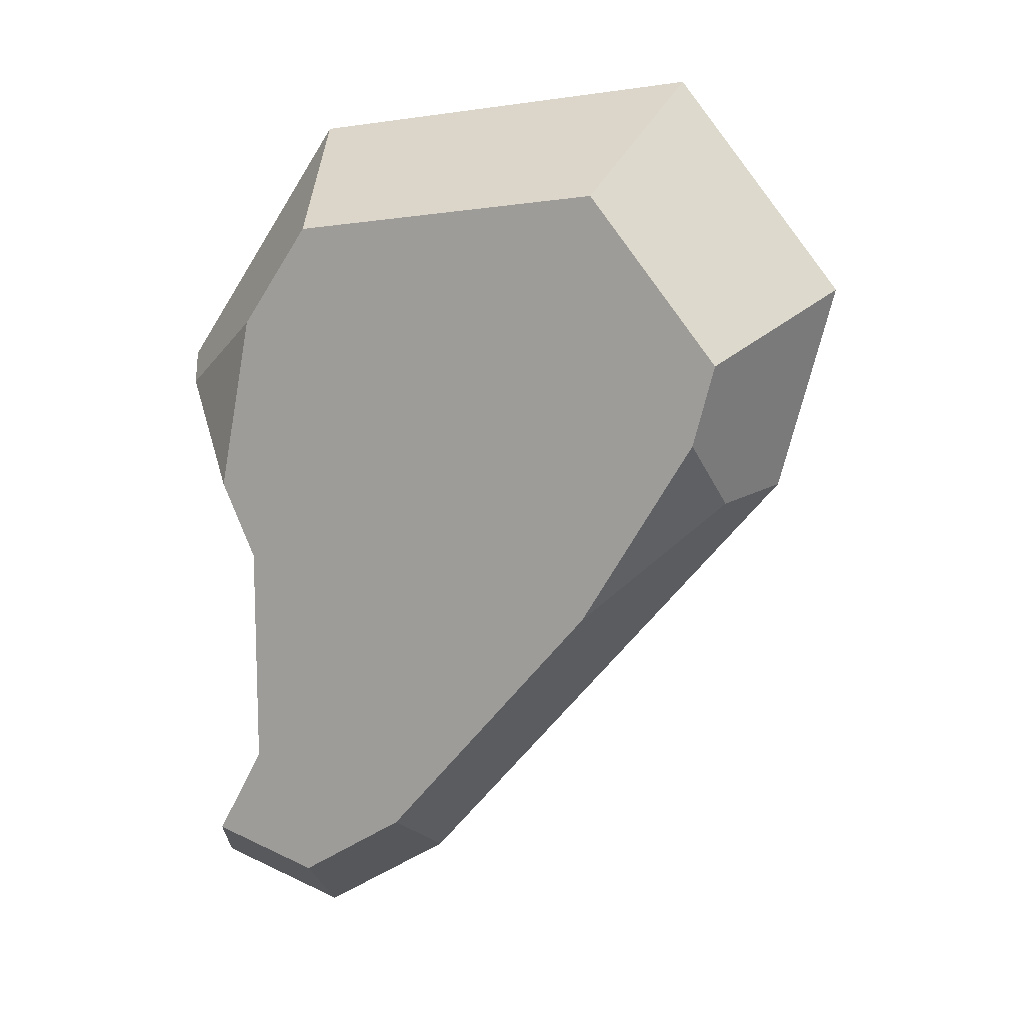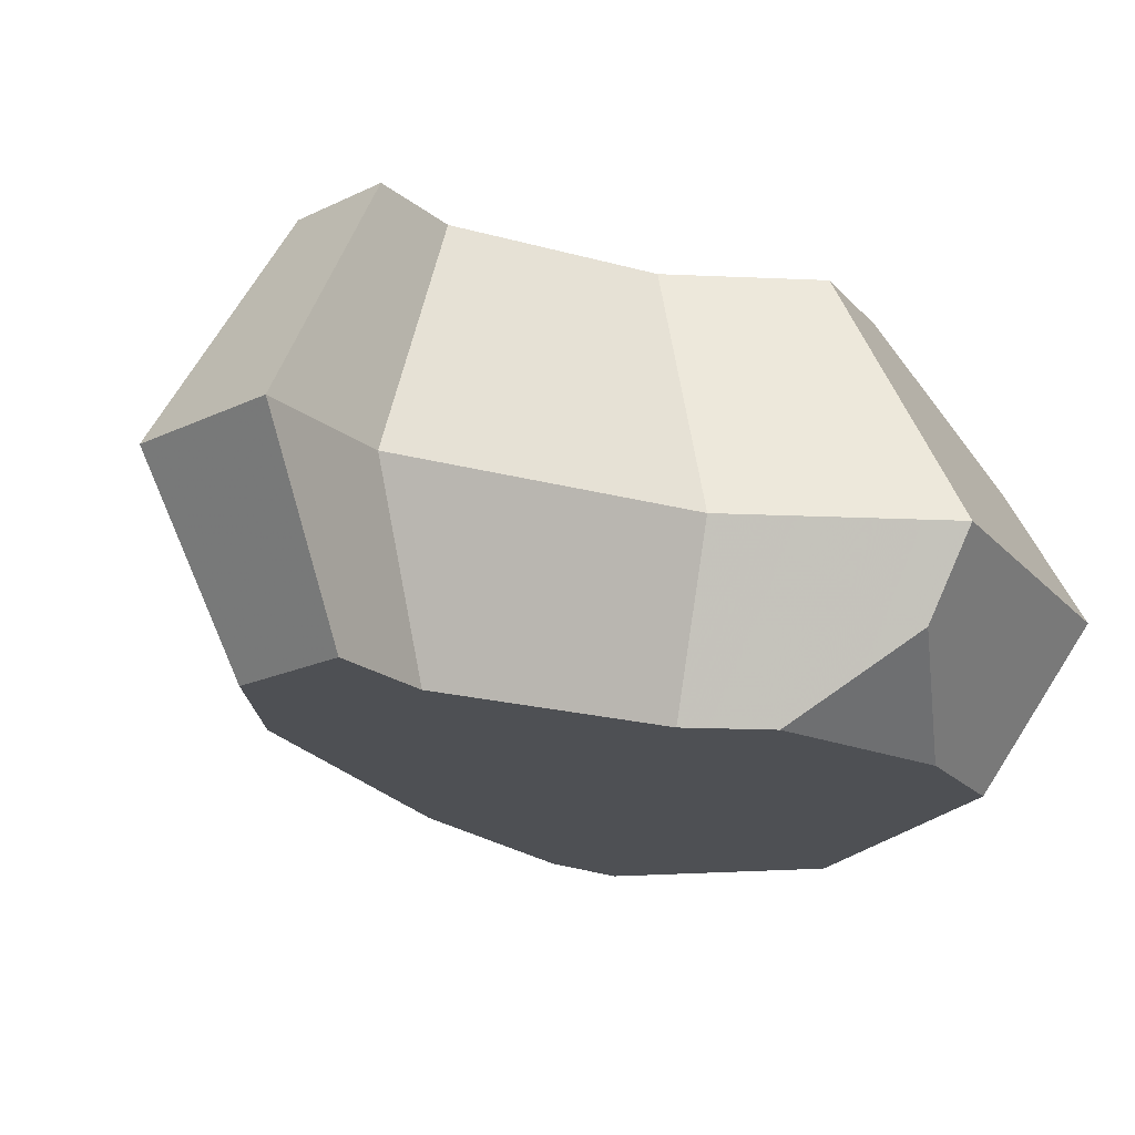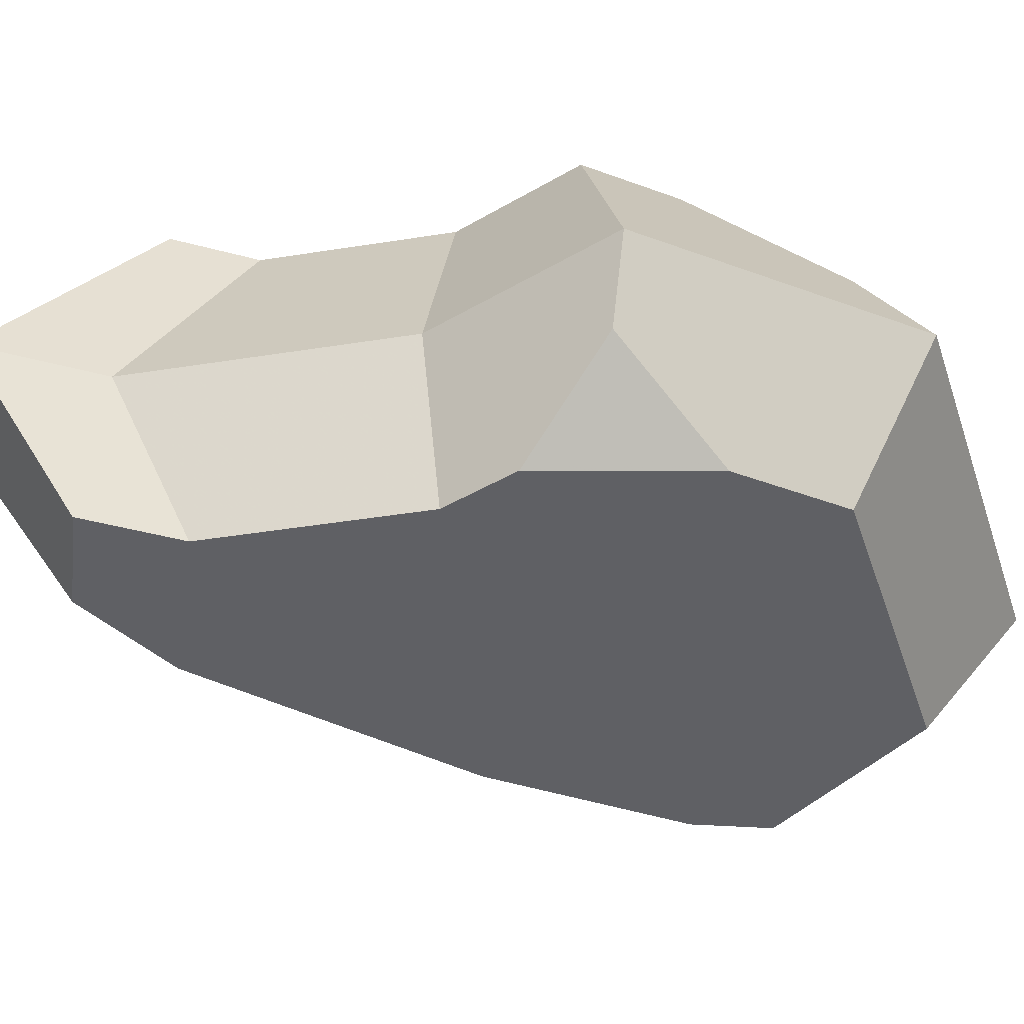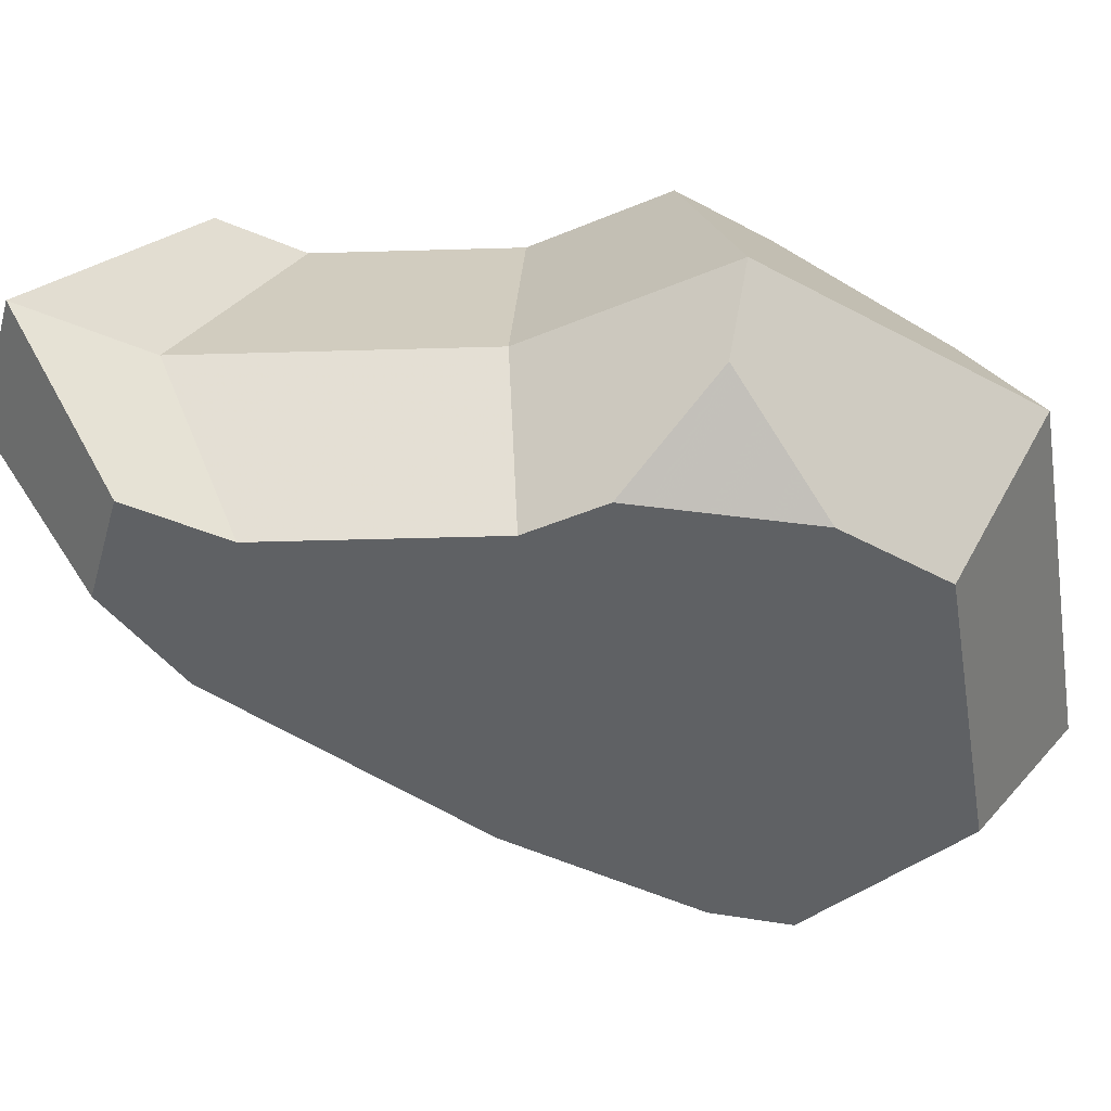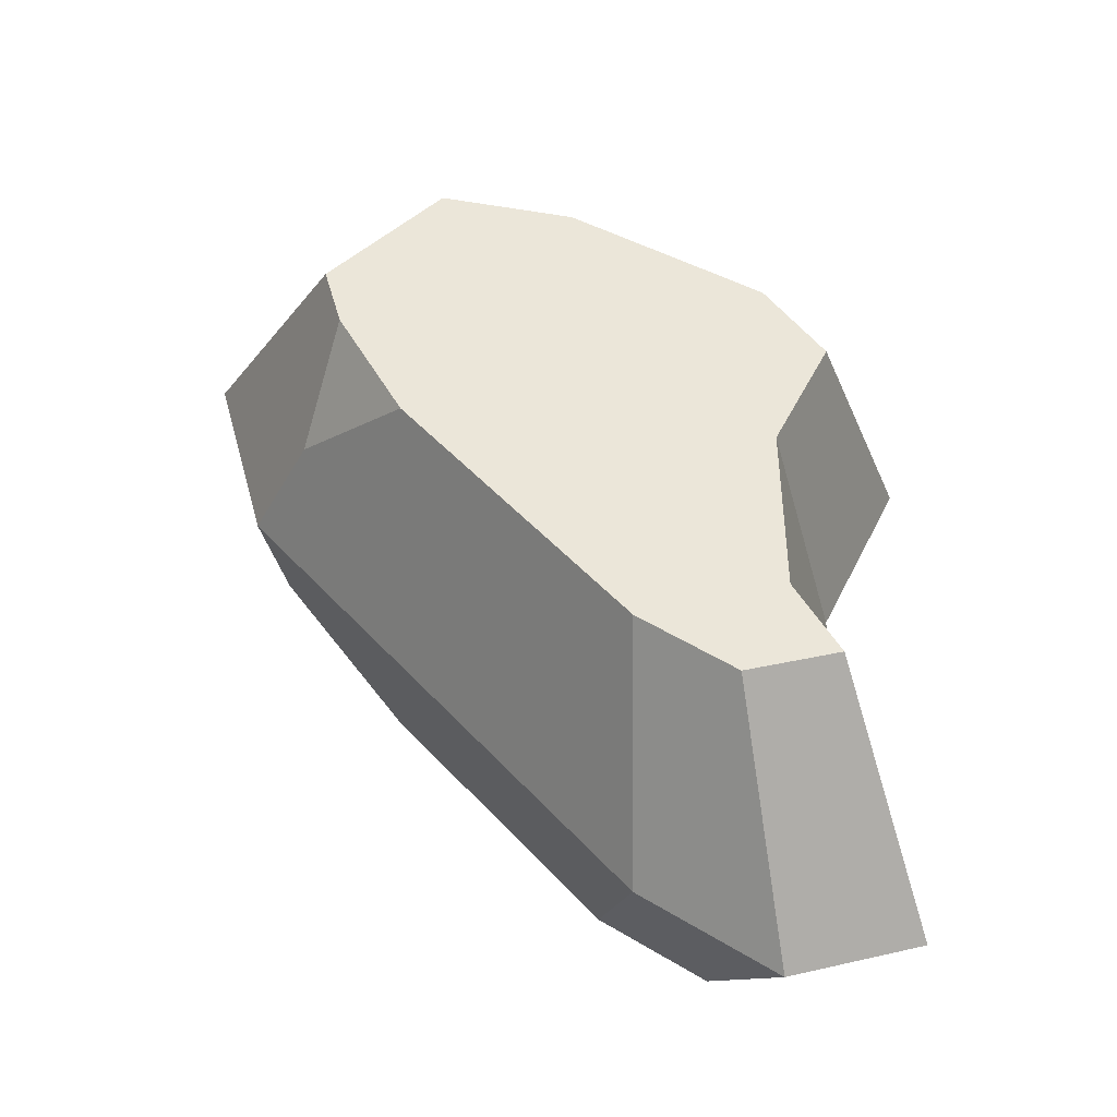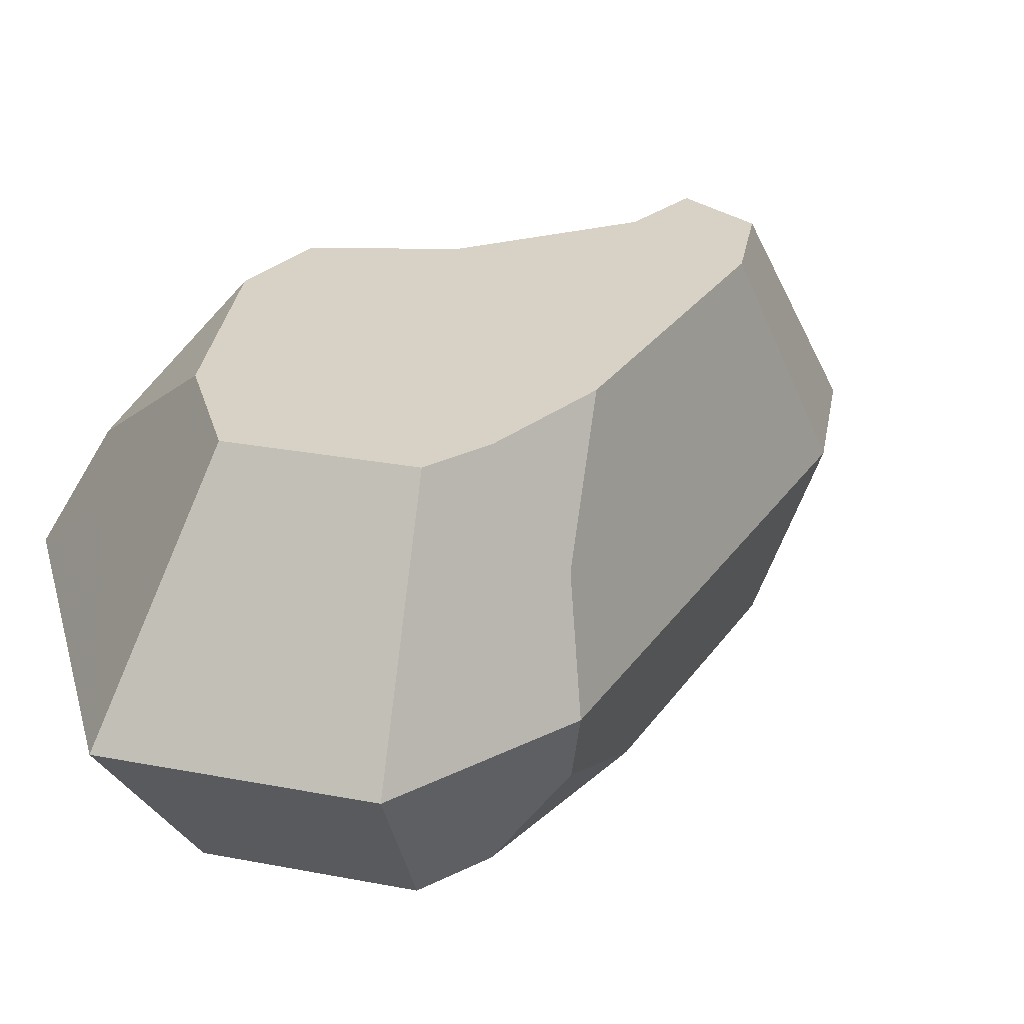
<metadata>
{"format":"obj","ext":"obj","renderer":"f3d","projection":"perspective","resolution":1024,"background":"white","views":[{"elev":12.9,"azim":20.8,"up":"+Z"},{"elev":-18.5,"azim":-118.9,"up":"+Y"},{"elev":-44.1,"azim":-79.5,"up":"+Y"},{"elev":-45.7,"azim":-88.1,"up":"+Y"},{"elev":-45.1,"azim":175.3,"up":"+Z"},{"elev":27.6,"azim":67.5,"up":"+Y"}]}
</metadata>
<code>
v 0.8014 0 0.7217
v 0.8292 0.1679 0.5678
v 0.8865 0.1679 0.7842
v 0.7791 0 0.6373
v 0.6659 0 0.89
v 0.6608 0 0.4401
v 0.4407 0 0.1814
v 0.3391 0 0.8451
v 0.3294 0 0.11
v 0.2693 0 0.4761
v 0.2688 0 0.7404
v 0.2339 0 0.5559
v 0.156 0.08394 0.6549
v 0.1135 0.1679 0.674
v 0.2938 0.1679 0.9424
v 0.7126 0.1679 1
v 0.6467 0.4237 0.845
v 0.7667 0.4237 0.6961
v 0.7469 0.4237 0.6214
v 0.7781 0.2958 0.5573
v 0.424 0.1679 0.09148
v 0.6771 0.4237 0.4879
v 0.4475 0.4237 0.2181
v 0.3491 0.4237 0.155
v 0.2813 0.1679 0
v 0.1392 0.1679 0.04542
v 0.2185 0 0.1454
v 0.2693 0 0.2409
v 0.2042 0.1679 0.4693
v 0.2042 0.1679 0.1678
v 0.2959 0.4237 0.2708
v 0.2959 0.4237 0.4788
v 0.2333 0.4237 0.62
v 0.2955 0.4237 0.7127
v 0.3257 0.2958 0.8738
v 0.5022 0.4237 0.8251
v 0.251 0.4237 0.1863
v 0.793 0.08394 0.5603
g Mesh1 Group1 Model
f 1 2 3
f 2 1 4
f 5 4 1
f 5 6 4
f 5 7 6
f 8 7 5
f 8 9 7
f 8 10 9
f 11 10 8
f 10 11 12
f 11 13 12
f 11 14 13
f 8 14 11
f 14 8 15
f 8 16 15
f 16 8 5
f 5 3 16
f 3 5 1
f 3 17 16
f 17 3 18
f 2 18 3
f 18 2 19
f 19 2 20
f 21 20 2
f 20 21 22
f 22 21 23
f 21 24 23
f 24 21 25
f 7 25 21
f 25 7 9
f 9 26 25
f 26 9 27
f 9 28 27
f 28 9 10
f 29 28 10
f 28 29 30
f 29 31 30
f 31 29 32
f 29 33 32
f 33 29 14
f 29 13 14
f 13 29 12
f 12 29 10
f 14 34 33
f 14 35 34
f 35 14 15
f 15 17 35
f 17 15 16
f 35 17 36
f 22 36 17
f 23 36 22
f 24 36 23
f 31 36 24
f 32 36 31
f 32 34 36
f 34 32 33
f 36 34 35
f 24 37 31
f 25 37 24
f 37 25 26
f 30 37 26
f 37 30 31
f 27 30 26
f 30 27 28
f 22 17 18
f 22 18 19
f 22 19 20
f 21 6 7
f 21 38 6
f 38 21 2
f 2 4 38
f 6 38 4

</code>
